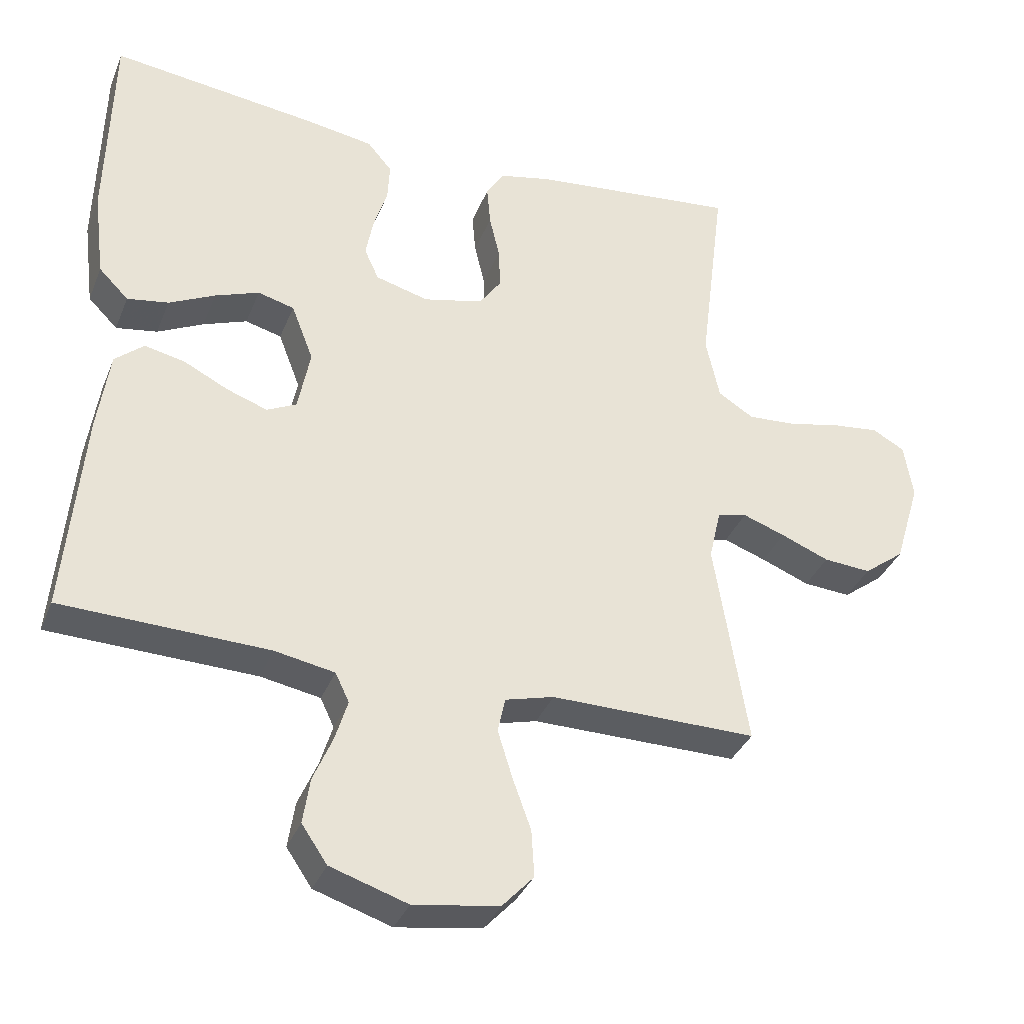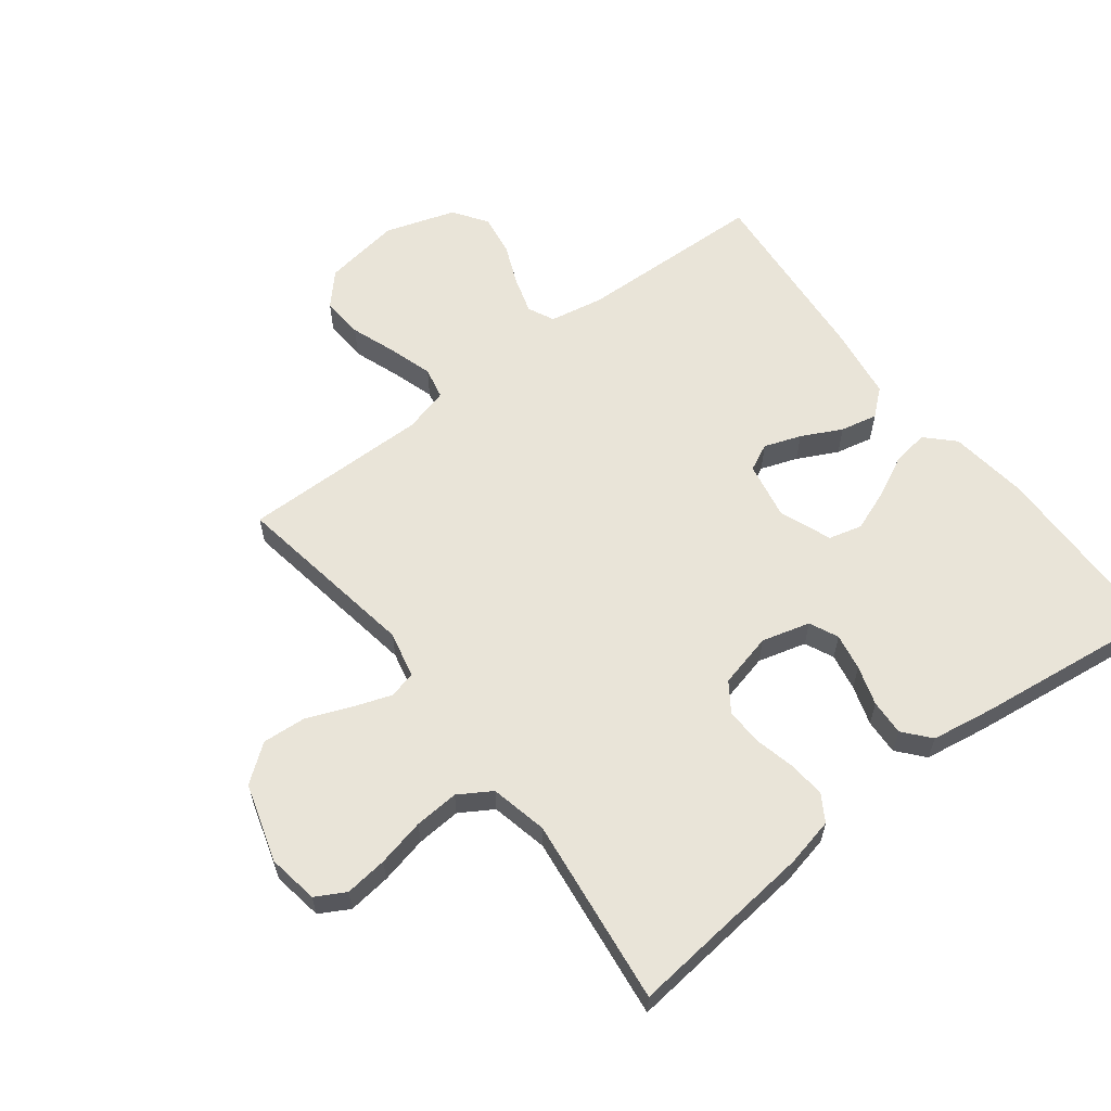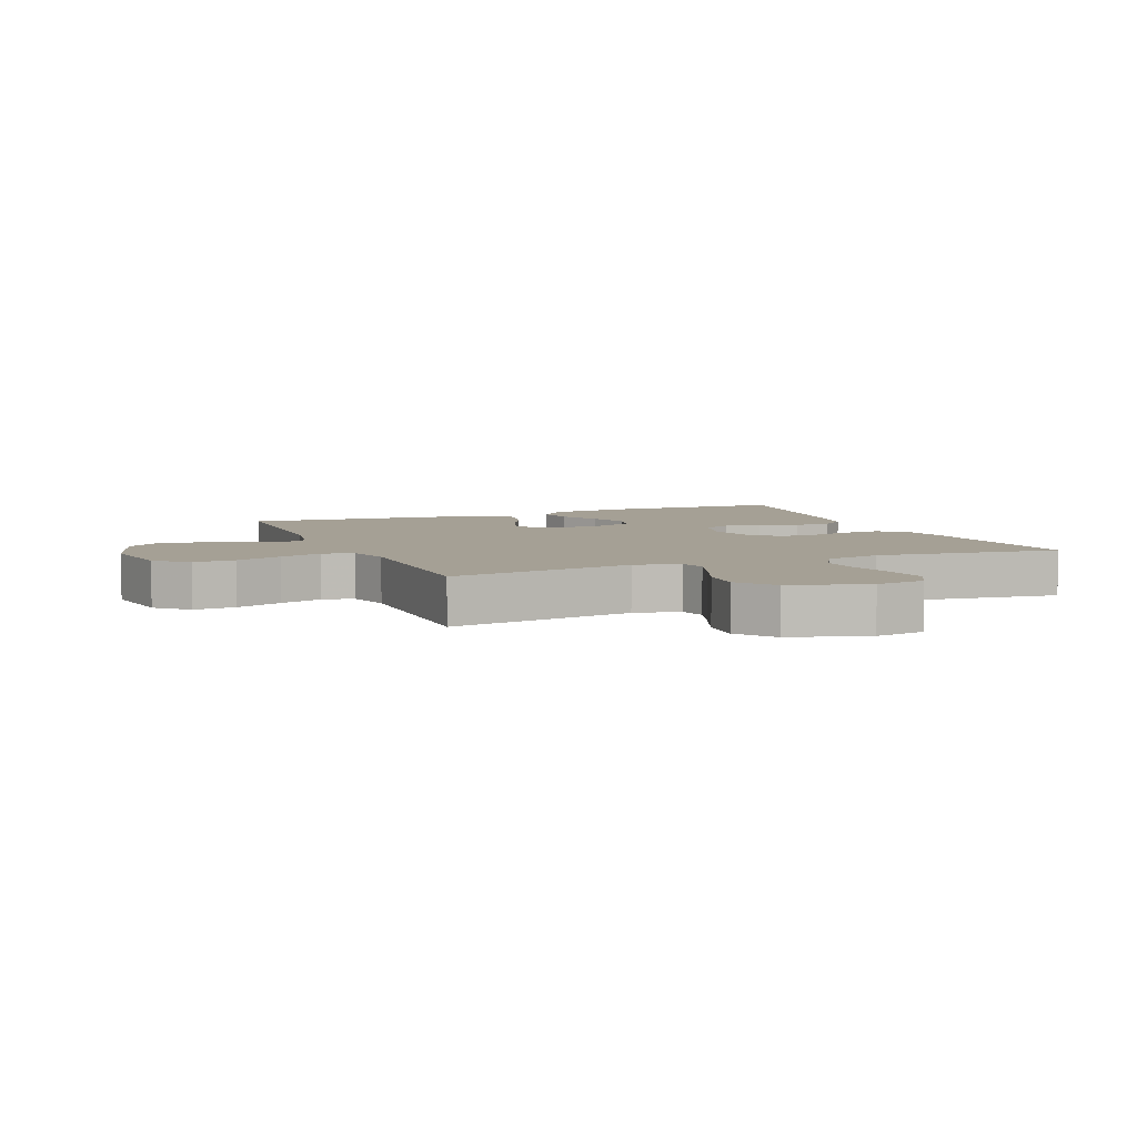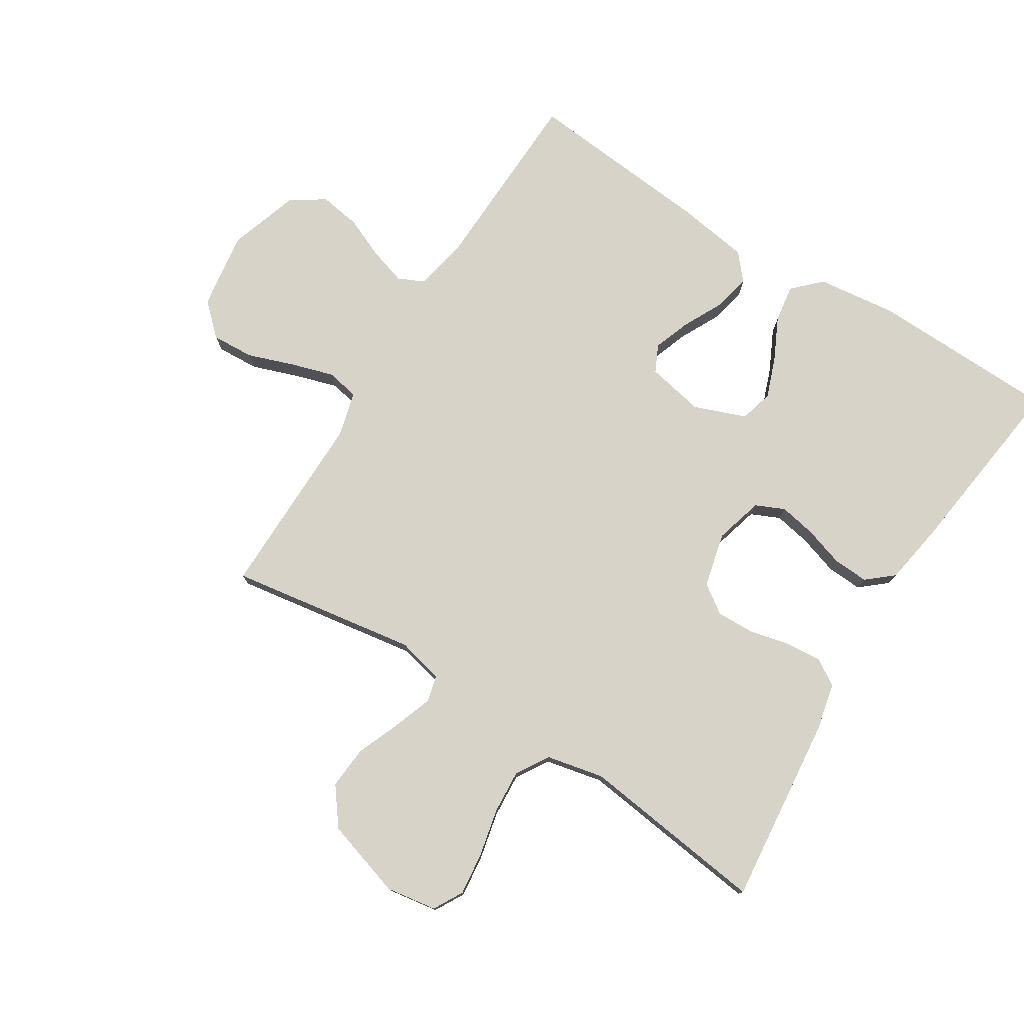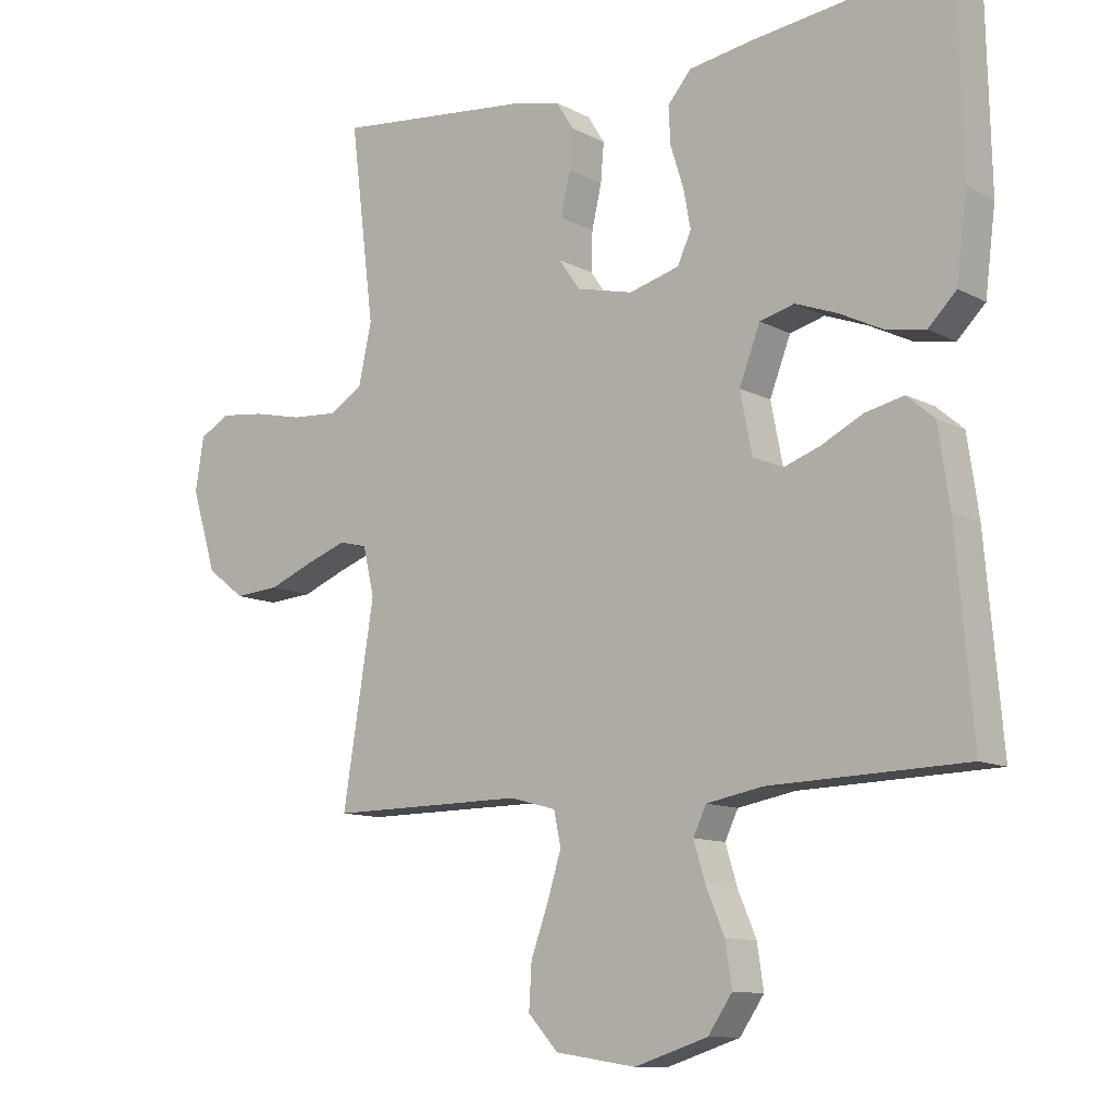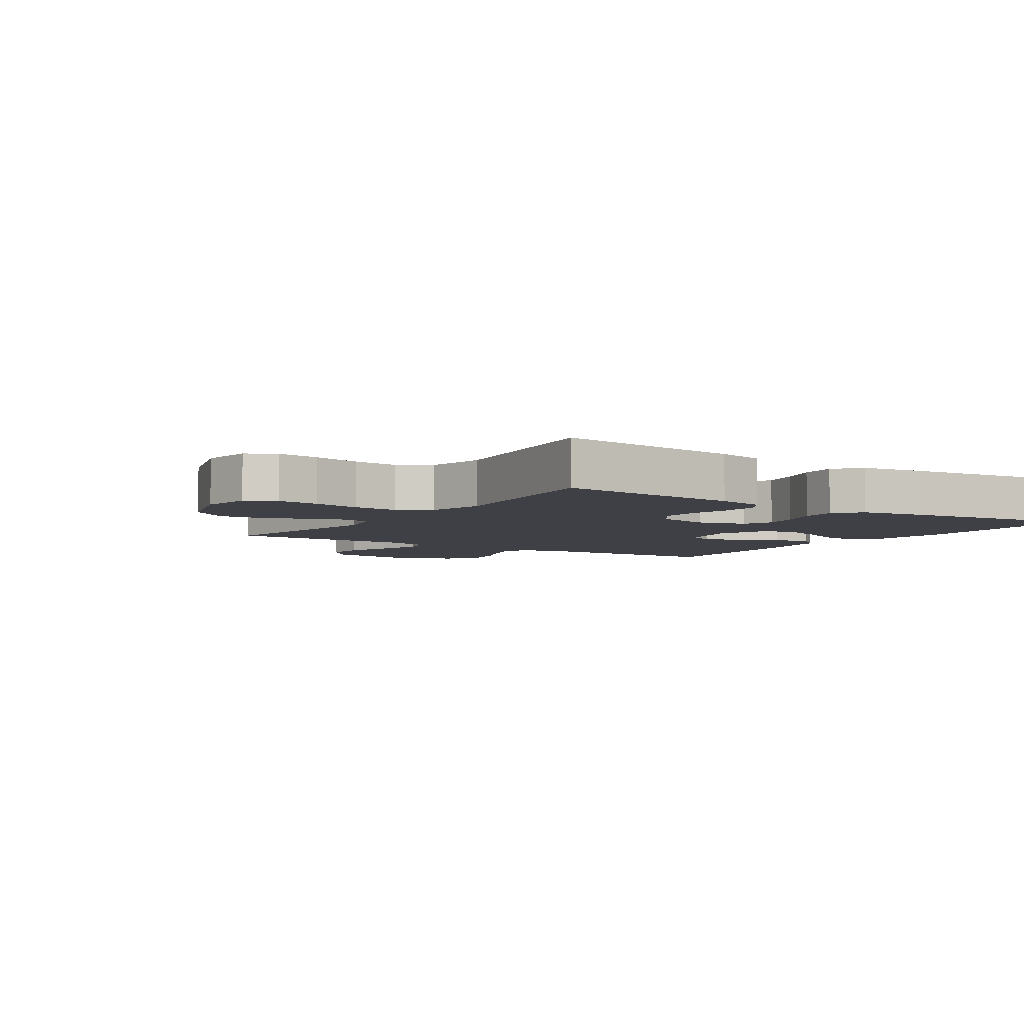
<metadata>
{"format":"obj","ext":"obj","renderer":"f3d","projection":"perspective","resolution":1024,"background":"white","views":[{"elev":-35.2,"azim":159.8,"up":"+Z"},{"elev":60.5,"azim":-37.5,"up":"+Y"},{"elev":5.9,"azim":-112.5,"up":"+Y"},{"elev":77.2,"azim":-57.7,"up":"+Y"},{"elev":-11.0,"azim":38.2,"up":"+Z"},{"elev":-5.2,"azim":-33.5,"up":"+Y"}]}
</metadata>
<code>
v -0.5 0.07 -0.5
v -0.452 0.07 -0.2
v -0.469 0.07 -0.126
v -0.512 0.07 -0.115
v -0.574 0.07 -0.137
v -0.644 0.07 -0.165
v -0.713 0.07 -0.17
v -0.772 0.07 -0.125
v -0.81 0.07 0
v -0.797 0.07 0.081
v -0.75 0.07 0.107
v -0.682 0.07 0.099
v -0.606 0.07 0.082
v -0.535 0.07 0.077
v -0.483 0.07 0.109
v -0.463 0.07 0.2
v -0.5 0.07 0.5
v -0.2 0.07 0.468
v -0.123 0.07 0.451
v -0.097 0.07 0.409
v -0.102 0.07 0.35
v -0.117 0.07 0.286
v -0.119 0.07 0.226
v -0.087 0.07 0.18
v 0 0.07 0.159
v 0.077 0.07 0.18
v 0.098 0.07 0.226
v 0.087 0.07 0.285
v 0.067 0.07 0.348
v 0.064 0.07 0.405
v 0.1 0.07 0.447
v 0.2 0.07 0.463
v 0.5 0.07 0.5
v 0.507 0.07 0.2
v 0.491 0.07 0.073
v 0.448 0.07 0.03
v 0.388 0.07 0.04
v 0.321 0.07 0.073
v 0.257 0.07 0.097
v 0.204 0.07 0.083
v 0.172 0.07 0
v 0.19 0.07 -0.092
v 0.233 0.07 -0.113
v 0.292 0.07 -0.092
v 0.356 0.07 -0.06
v 0.415 0.07 -0.047
v 0.457 0.07 -0.083
v 0.474 0.07 -0.2
v 0.5 0.07 -0.5
v 0.2 0.07 -0.509
v 0.113 0.07 -0.525
v 0.093 0.07 -0.567
v 0.111 0.07 -0.626
v 0.139 0.07 -0.692
v 0.149 0.07 -0.758
v 0.112 0.07 -0.812
v 0 0.07 -0.848
v -0.124 0.07 -0.829
v -0.17 0.07 -0.779
v -0.166 0.07 -0.711
v -0.139 0.07 -0.636
v -0.118 0.07 -0.568
v -0.129 0.07 -0.517
v -0.2 0.07 -0.498
v -0.5 0 -0.5
v -0.452 0 -0.2
v -0.469 0 -0.126
v -0.512 0 -0.115
v -0.574 0 -0.137
v -0.644 0 -0.165
v -0.713 0 -0.17
v -0.772 0 -0.125
v -0.81 0 0
v -0.797 0 0.081
v -0.75 0 0.107
v -0.682 0 0.099
v -0.606 0 0.082
v -0.535 0 0.077
v -0.483 0 0.109
v -0.463 0 0.2
v -0.5 0 0.5
v -0.2 0 0.468
v -0.123 0 0.451
v -0.097 0 0.409
v -0.102 0 0.35
v -0.117 0 0.286
v -0.119 0 0.226
v -0.087 0 0.18
v 0 0 0.159
v 0.077 0 0.18
v 0.098 0 0.226
v 0.087 0 0.285
v 0.067 0 0.348
v 0.064 0 0.405
v 0.1 0 0.447
v 0.2 0 0.463
v 0.5 0 0.5
v 0.507 0 0.2
v 0.491 0 0.073
v 0.448 0 0.03
v 0.388 0 0.04
v 0.321 0 0.073
v 0.257 0 0.097
v 0.204 0 0.083
v 0.172 0 0
v 0.19 0 -0.092
v 0.233 0 -0.113
v 0.292 0 -0.092
v 0.356 0 -0.06
v 0.415 0 -0.047
v 0.457 0 -0.083
v 0.474 0 -0.2
v 0.5 0 -0.5
v 0.2 0 -0.509
v 0.113 0 -0.525
v 0.093 0 -0.567
v 0.111 0 -0.626
v 0.139 0 -0.692
v 0.149 0 -0.758
v 0.112 0 -0.812
v 0 0 -0.848
v -0.124 0 -0.829
v -0.17 0 -0.779
v -0.166 0 -0.711
v -0.139 0 -0.636
v -0.118 0 -0.568
v -0.129 0 -0.517
v -0.2 0 -0.498
f 58 59 60 61
f 58 61 62
f 57 58 62
f 56 57 62 63
f 53 54 55 56
f 52 53 56 63
f 47 48 49 50
f 47 50 51
f 44 45 46 47
f 43 44 47 51
f 42 43 51 52
f 35 36 37 38
f 35 38 39
f 34 35 39
f 33 34 39 40
f 31 32 33 40
f 28 29 30 31
f 27 28 31 40
f 19 20 21 22
f 19 22 23
f 16 17 18 19
f 15 16 19 23
f 14 15 23 24
f 10 11 12 13
f 10 13 14
f 9 10 14
f 5 6 7 8
f 4 5 8 9
f 3 4 9 14
f 64 1 2
f 64 2 3
f 41 42 52 63
f 26 27 40 41
f 25 26 41 63
f 24 25 63 64
f 3 14 24 64
f 125 124 123 122
f 126 125 122
f 126 122 121
f 127 126 121 120
f 120 119 118 117
f 127 120 117 116
f 114 113 112 111
f 115 114 111
f 111 110 109 108
f 115 111 108 107
f 116 115 107 106
f 102 101 100 99
f 103 102 99
f 103 99 98
f 104 103 98 97
f 104 97 96 95
f 95 94 93 92
f 104 95 92 91
f 86 85 84 83
f 87 86 83
f 83 82 81 80
f 87 83 80 79
f 88 87 79 78
f 77 76 75 74
f 78 77 74
f 78 74 73
f 72 71 70 69
f 73 72 69 68
f 78 73 68 67
f 66 65 128
f 67 66 128
f 127 116 106 105
f 105 104 91 90
f 127 105 90 89
f 128 127 89 88
f 128 88 78 67
f 1 65 66 2
f 2 66 67 3
f 3 67 68 4
f 4 68 69 5
f 5 69 70 6
f 6 70 71 7
f 7 71 72 8
f 8 72 73 9
f 9 73 74 10
f 10 74 75 11
f 11 75 76 12
f 12 76 77 13
f 13 77 78 14
f 14 78 79 15
f 15 79 80 16
f 16 80 81 17
f 17 81 82 18
f 18 82 83 19
f 19 83 84 20
f 20 84 85 21
f 21 85 86 22
f 22 86 87 23
f 23 87 88 24
f 24 88 89 25
f 25 89 90 26
f 26 90 91 27
f 27 91 92 28
f 28 92 93 29
f 29 93 94 30
f 30 94 95 31
f 31 95 96 32
f 32 96 97 33
f 33 97 98 34
f 34 98 99 35
f 35 99 100 36
f 36 100 101 37
f 37 101 102 38
f 38 102 103 39
f 39 103 104 40
f 40 104 105 41
f 41 105 106 42
f 42 106 107 43
f 43 107 108 44
f 44 108 109 45
f 45 109 110 46
f 46 110 111 47
f 47 111 112 48
f 48 112 113 49
f 49 113 114 50
f 50 114 115 51
f 51 115 116 52
f 52 116 117 53
f 53 117 118 54
f 54 118 119 55
f 55 119 120 56
f 56 120 121 57
f 57 121 122 58
f 58 122 123 59
f 59 123 124 60
f 60 124 125 61
f 61 125 126 62
f 62 126 127 63
f 63 127 128 64
f 64 128 65 1

</code>
